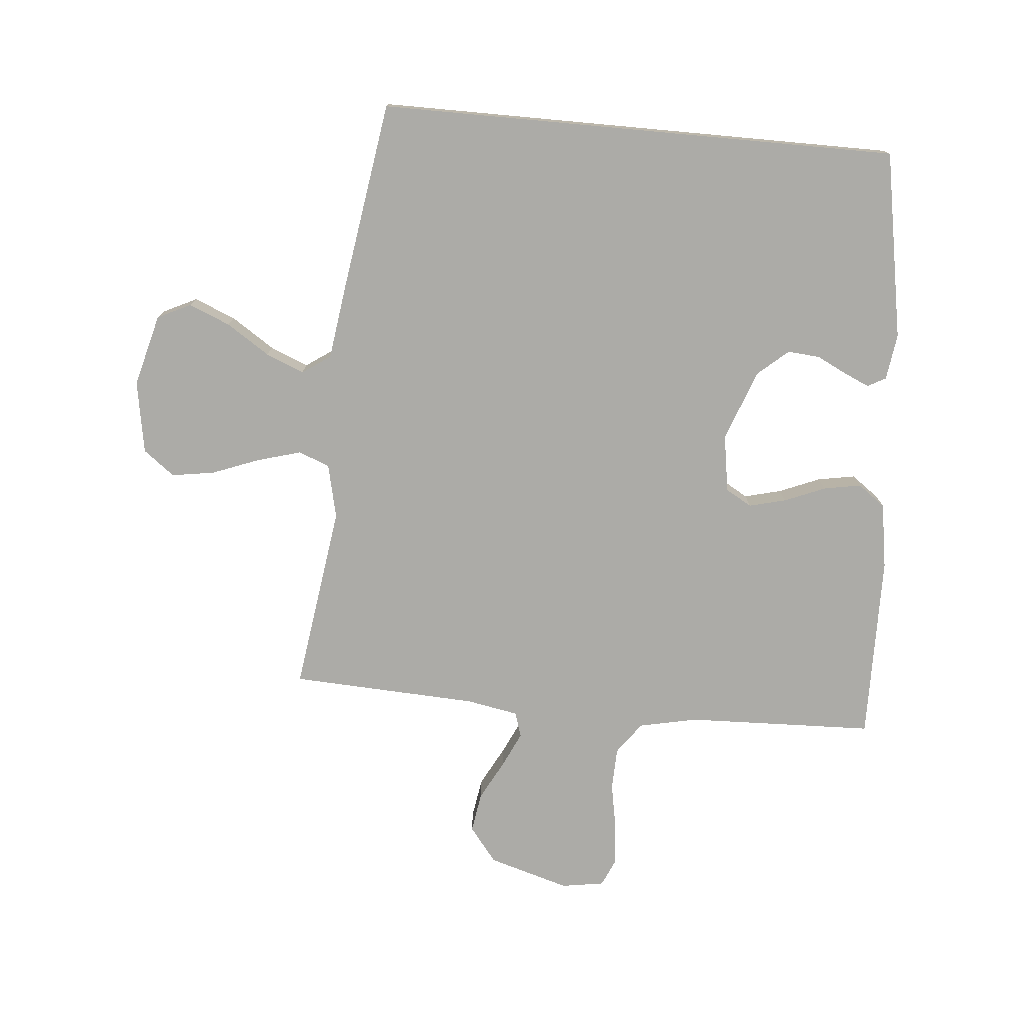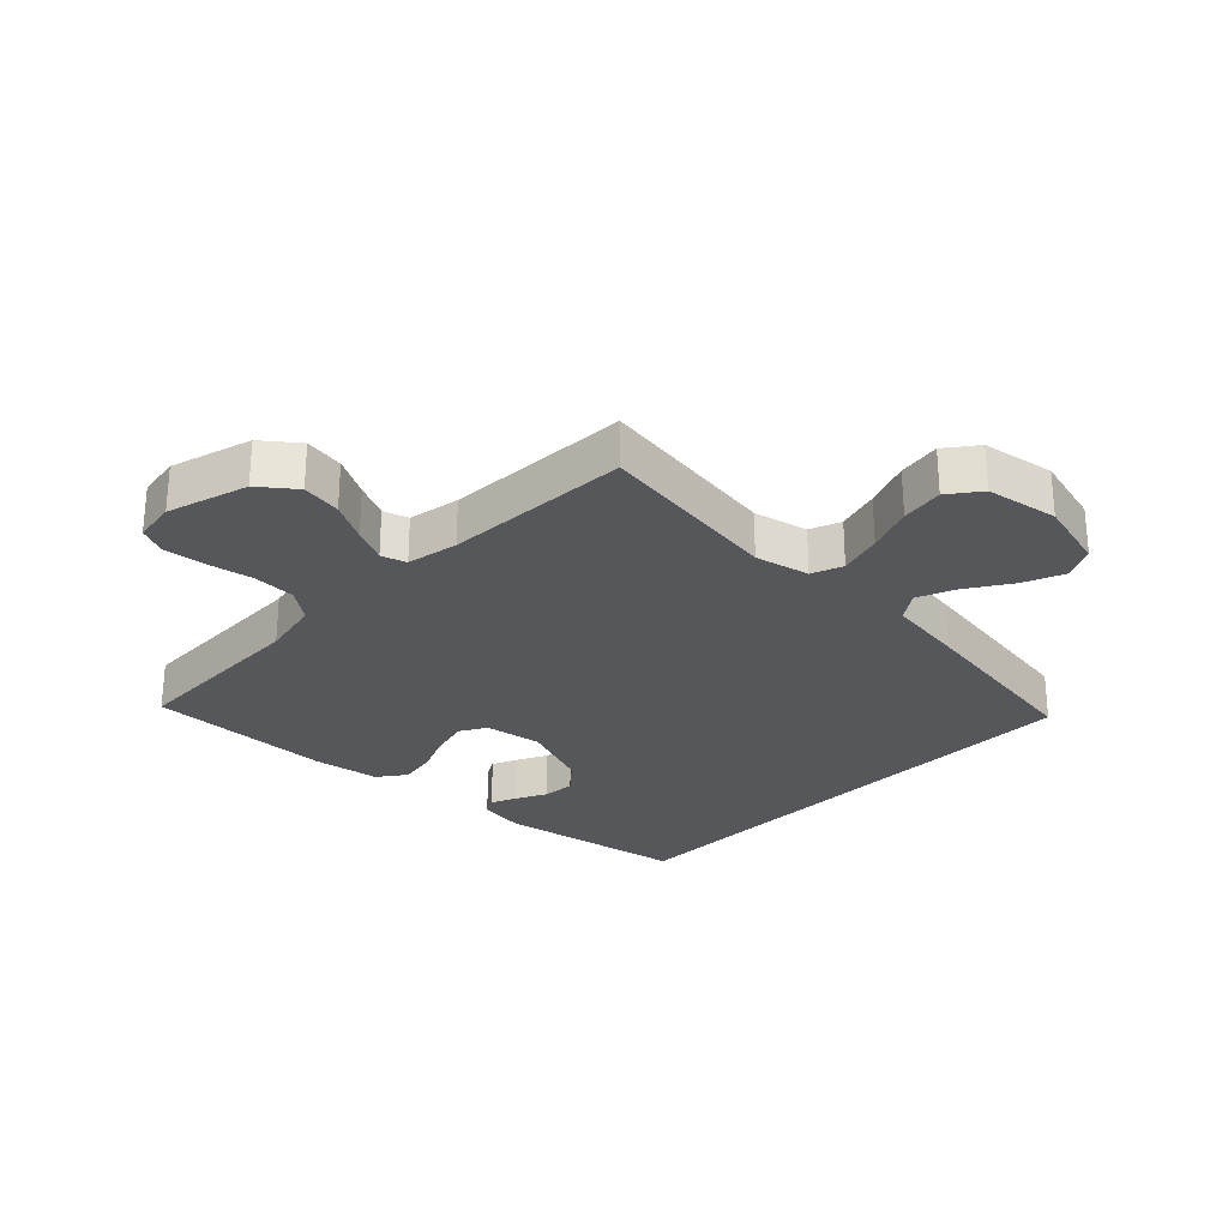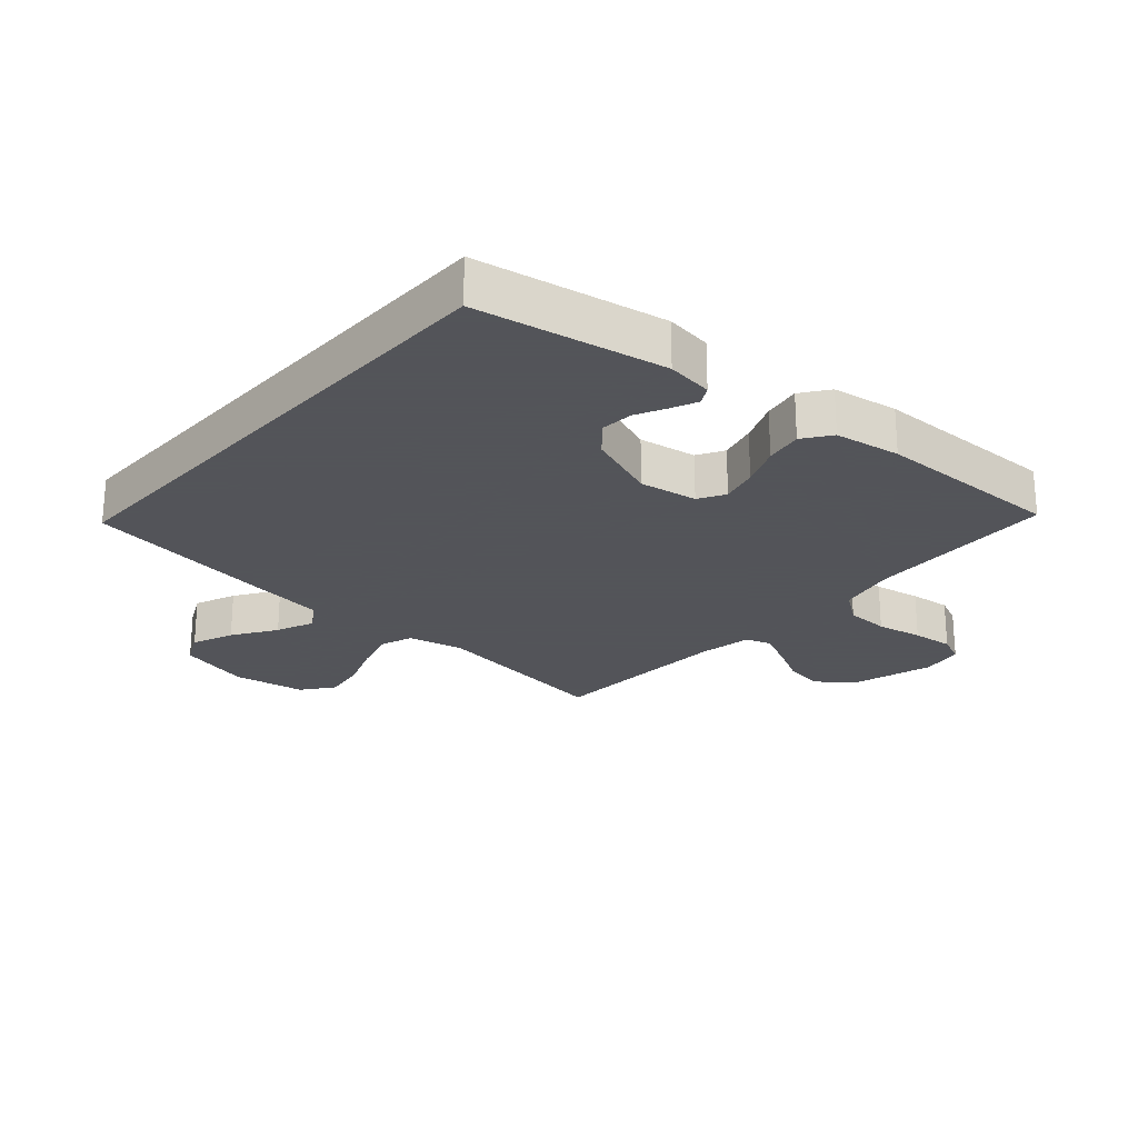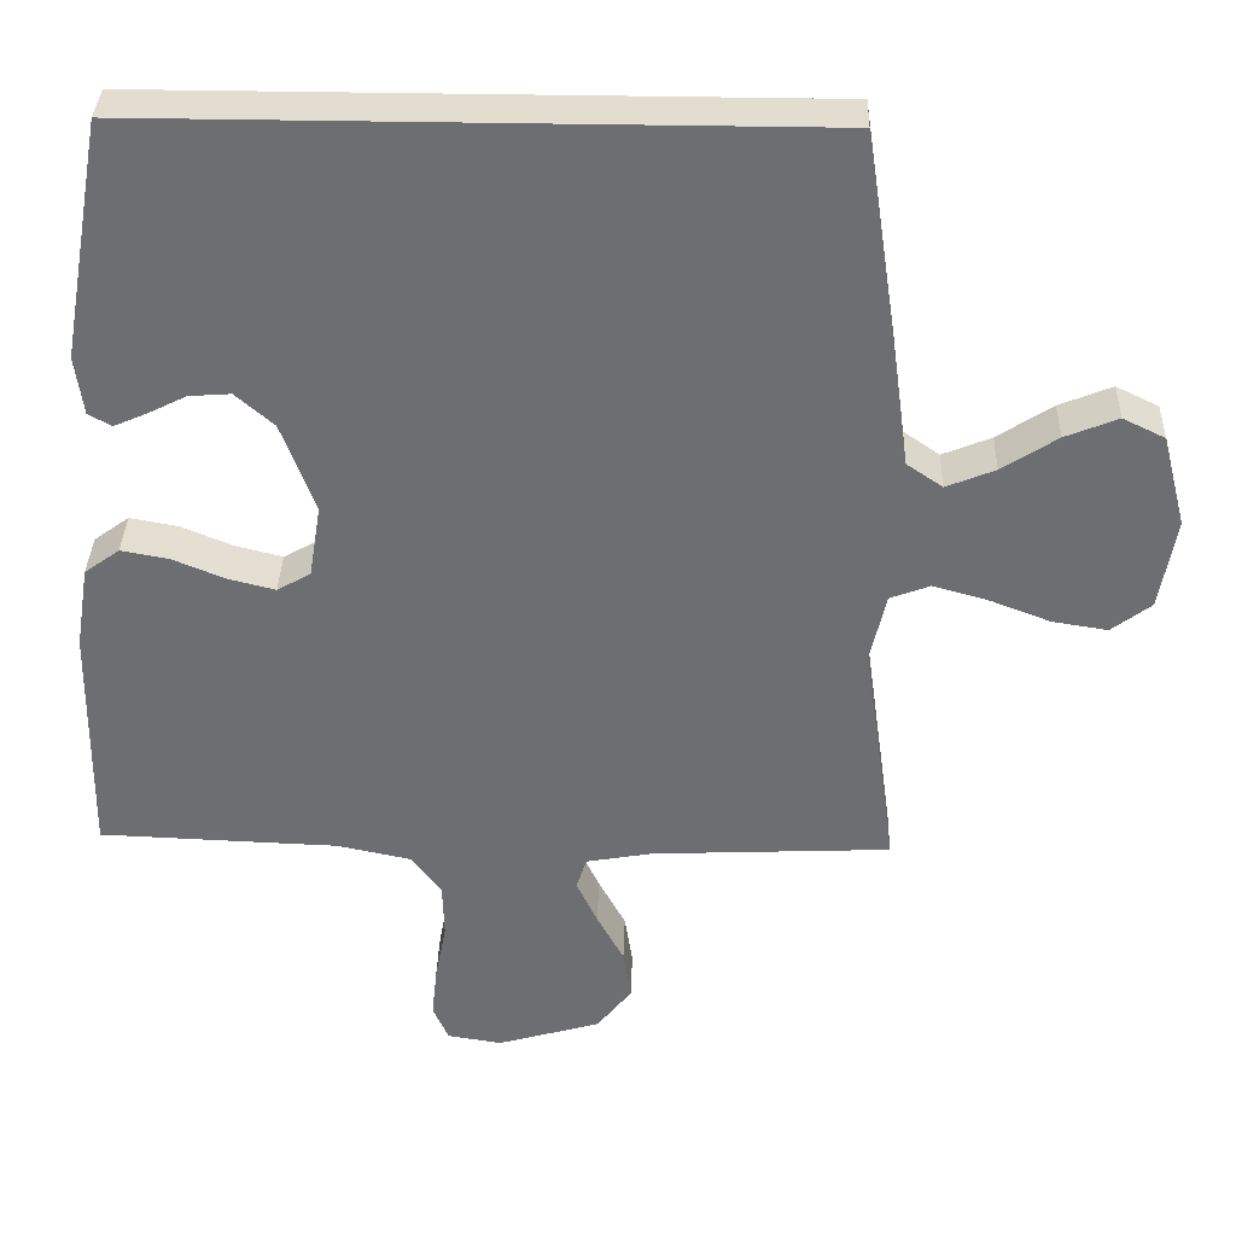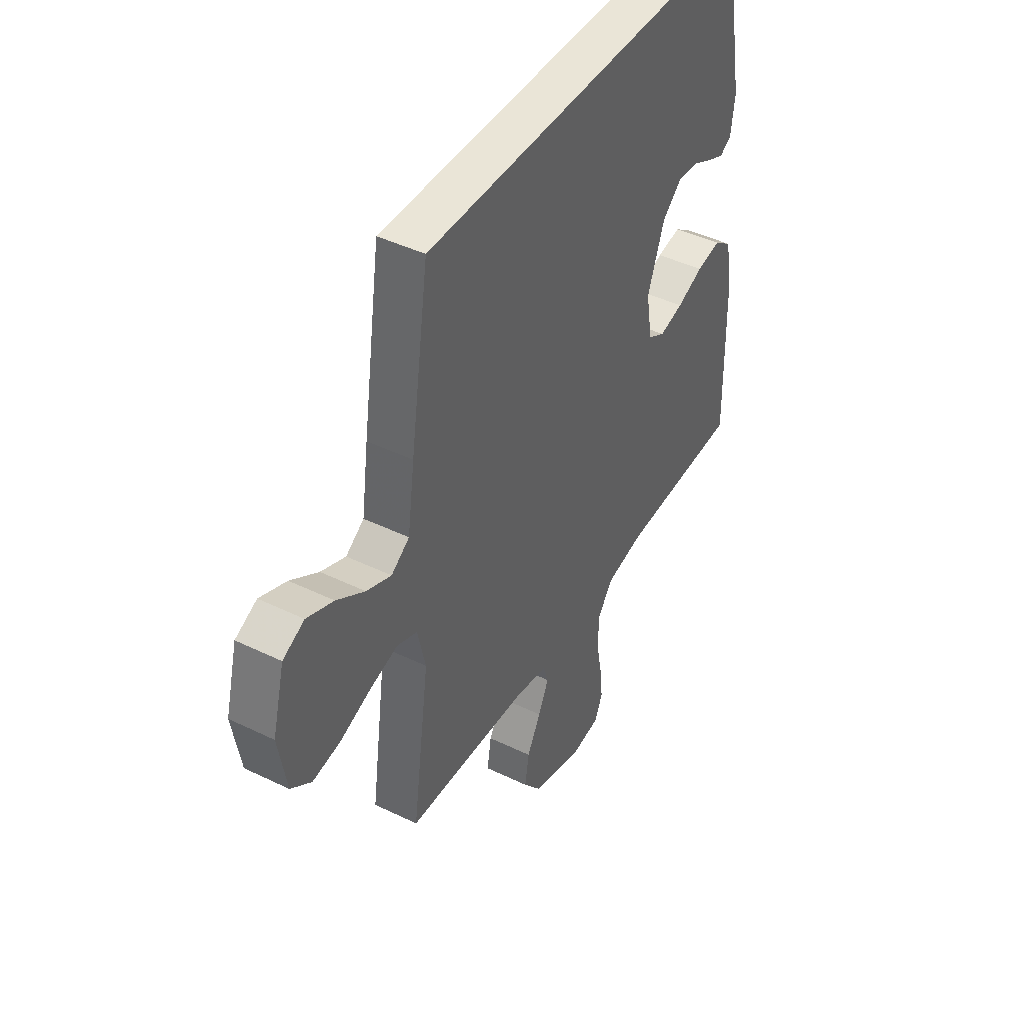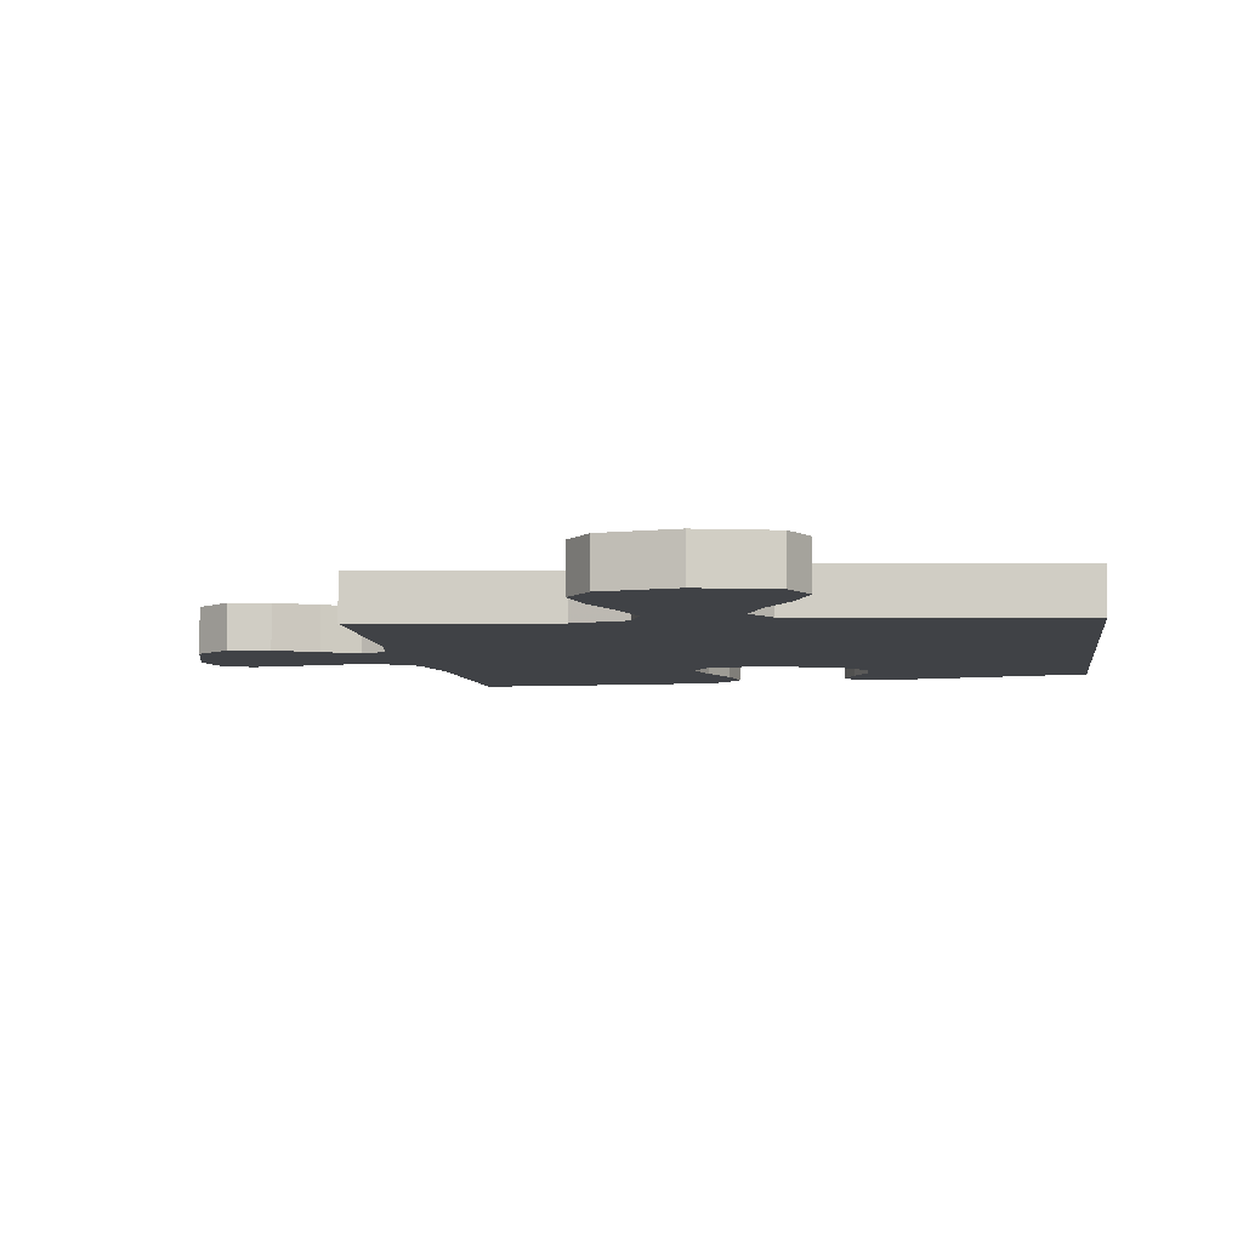
<metadata>
{"format":"obj","ext":"obj","renderer":"f3d","projection":"perspective","resolution":1024,"background":"white","views":[{"elev":-76.2,"azim":-5.3,"up":"+Y"},{"elev":-27.4,"azim":-134.4,"up":"+Y"},{"elev":-23.9,"azim":48.4,"up":"+Y"},{"elev":35.5,"azim":-178.3,"up":"+Z"},{"elev":44.0,"azim":-60.3,"up":"+Z"},{"elev":-6.3,"azim":-81.5,"up":"+Y"}]}
</metadata>
<code>
v 0.409 0.07 0.5
v 0.463 0.07 0.2
v 0.453 0.07 0.126
v 0.424 0.07 0.11
v 0.383 0.07 0.128
v 0.335 0.07 0.152
v 0.283 0.07 0.156
v 0.235 0.07 0.114
v 0.193 0.07 0
v 0.208 0.07 -0.092
v 0.25 0.07 -0.116
v 0.309 0.07 -0.101
v 0.374 0.07 -0.074
v 0.434 0.07 -0.063
v 0.478 0.07 -0.095
v 0.495 0.07 -0.2
v 0.5 0.07 -0.5
v 0.2 0.07 -0.511
v 0.106 0.07 -0.531
v 0.069 0.07 -0.582
v 0.067 0.07 -0.651
v 0.081 0.07 -0.725
v 0.088 0.07 -0.791
v 0.068 0.07 -0.836
v 0 0.07 -0.847
v -0.13 0.07 -0.809
v -0.174 0.07 -0.753
v -0.164 0.07 -0.689
v -0.13 0.07 -0.625
v -0.104 0.07 -0.569
v -0.117 0.07 -0.529
v -0.2 0.07 -0.514
v -0.5 0.07 -0.5
v -0.458 0.07 -0.2
v -0.478 0.07 -0.113
v -0.528 0.07 -0.094
v -0.598 0.07 -0.114
v -0.673 0.07 -0.143
v -0.742 0.07 -0.154
v -0.792 0.07 -0.116
v -0.812 0.07 0
v -0.782 0.07 0.116
v -0.729 0.07 0.142
v -0.663 0.07 0.115
v -0.594 0.07 0.07
v -0.533 0.07 0.045
v -0.488 0.07 0.076
v -0.471 0.07 0.2
v -0.426 0.07 0.5
v 0.409 0 0.5
v 0.463 0 0.2
v 0.453 0 0.126
v 0.424 0 0.11
v 0.383 0 0.128
v 0.335 0 0.152
v 0.283 0 0.156
v 0.235 0 0.114
v 0.193 0 0
v 0.208 0 -0.092
v 0.25 0 -0.116
v 0.309 0 -0.101
v 0.374 0 -0.074
v 0.434 0 -0.063
v 0.478 0 -0.095
v 0.495 0 -0.2
v 0.5 0 -0.5
v 0.2 0 -0.511
v 0.106 0 -0.531
v 0.069 0 -0.582
v 0.067 0 -0.651
v 0.081 0 -0.725
v 0.088 0 -0.791
v 0.068 0 -0.836
v 0 0 -0.847
v -0.13 0 -0.809
v -0.174 0 -0.753
v -0.164 0 -0.689
v -0.13 0 -0.625
v -0.104 0 -0.569
v -0.117 0 -0.529
v -0.2 0 -0.514
v -0.5 0 -0.5
v -0.458 0 -0.2
v -0.478 0 -0.113
v -0.528 0 -0.094
v -0.598 0 -0.114
v -0.673 0 -0.143
v -0.742 0 -0.154
v -0.792 0 -0.116
v -0.812 0 0
v -0.782 0 0.116
v -0.729 0 0.142
v -0.663 0 0.115
v -0.594 0 0.07
v -0.533 0 0.045
v -0.488 0 0.076
v -0.471 0 0.2
v -0.426 0 0.5
f 49 1 2
f 48 49 2
f 47 48 2
f 46 47 2
f 43 44 45
f 42 43 45
f 41 42 45
f 40 41 45
f 39 40 45
f 38 39 45
f 37 38 45
f 36 37 45 46
f 35 36 46
f 32 33 34
f 31 32 34 35
f 27 28 29
f 26 27 29
f 25 26 29
f 24 25 29
f 23 24 29
f 22 23 29
f 21 22 29
f 20 21 29 30
f 19 20 30 31
f 16 17 18
f 15 16 18
f 14 15 18
f 13 14 18
f 12 13 18
f 18 19 31
f 12 18 31
f 11 12 31
f 4 5 6
f 3 4 6
f 2 3 6
f 2 6 7
f 46 2 7
f 31 35 46
f 11 31 46
f 10 11 46
f 9 10 46
f 8 9 46
f 7 8 46
f 51 50 98
f 51 98 97
f 51 97 96
f 51 96 95
f 94 93 92
f 94 92 91
f 94 91 90
f 94 90 89
f 94 89 88
f 94 88 87
f 94 87 86
f 95 94 86 85
f 95 85 84
f 83 82 81
f 84 83 81 80
f 78 77 76
f 78 76 75
f 78 75 74
f 78 74 73
f 78 73 72
f 78 72 71
f 78 71 70
f 79 78 70 69
f 80 79 69 68
f 67 66 65
f 67 65 64
f 67 64 63
f 67 63 62
f 67 62 61
f 80 68 67
f 80 67 61
f 80 61 60
f 55 54 53
f 55 53 52
f 55 52 51
f 56 55 51
f 56 51 95
f 95 84 80
f 95 80 60
f 95 60 59
f 95 59 58
f 95 58 57
f 95 57 56
f 1 50 51 2
f 2 51 52 3
f 3 52 53 4
f 4 53 54 5
f 5 54 55 6
f 6 55 56 7
f 7 56 57 8
f 8 57 58 9
f 9 58 59 10
f 10 59 60 11
f 11 60 61 12
f 12 61 62 13
f 13 62 63 14
f 14 63 64 15
f 15 64 65 16
f 16 65 66 17
f 17 66 67 18
f 18 67 68 19
f 19 68 69 20
f 20 69 70 21
f 21 70 71 22
f 22 71 72 23
f 23 72 73 24
f 24 73 74 25
f 25 74 75 26
f 26 75 76 27
f 27 76 77 28
f 28 77 78 29
f 29 78 79 30
f 30 79 80 31
f 31 80 81 32
f 32 81 82 33
f 33 82 83 34
f 34 83 84 35
f 35 84 85 36
f 36 85 86 37
f 37 86 87 38
f 38 87 88 39
f 39 88 89 40
f 40 89 90 41
f 41 90 91 42
f 42 91 92 43
f 43 92 93 44
f 44 93 94 45
f 45 94 95 46
f 46 95 96 47
f 47 96 97 48
f 48 97 98 49
f 49 98 50 1

</code>
